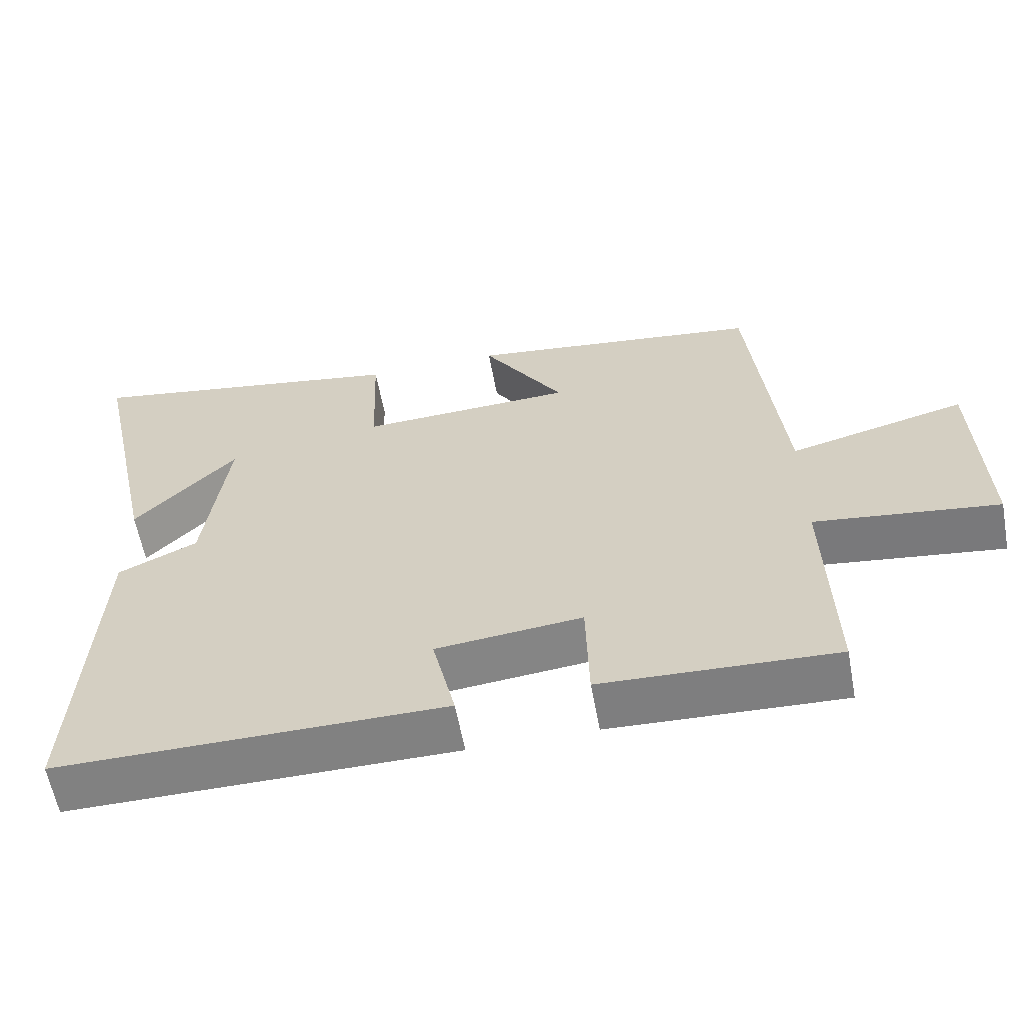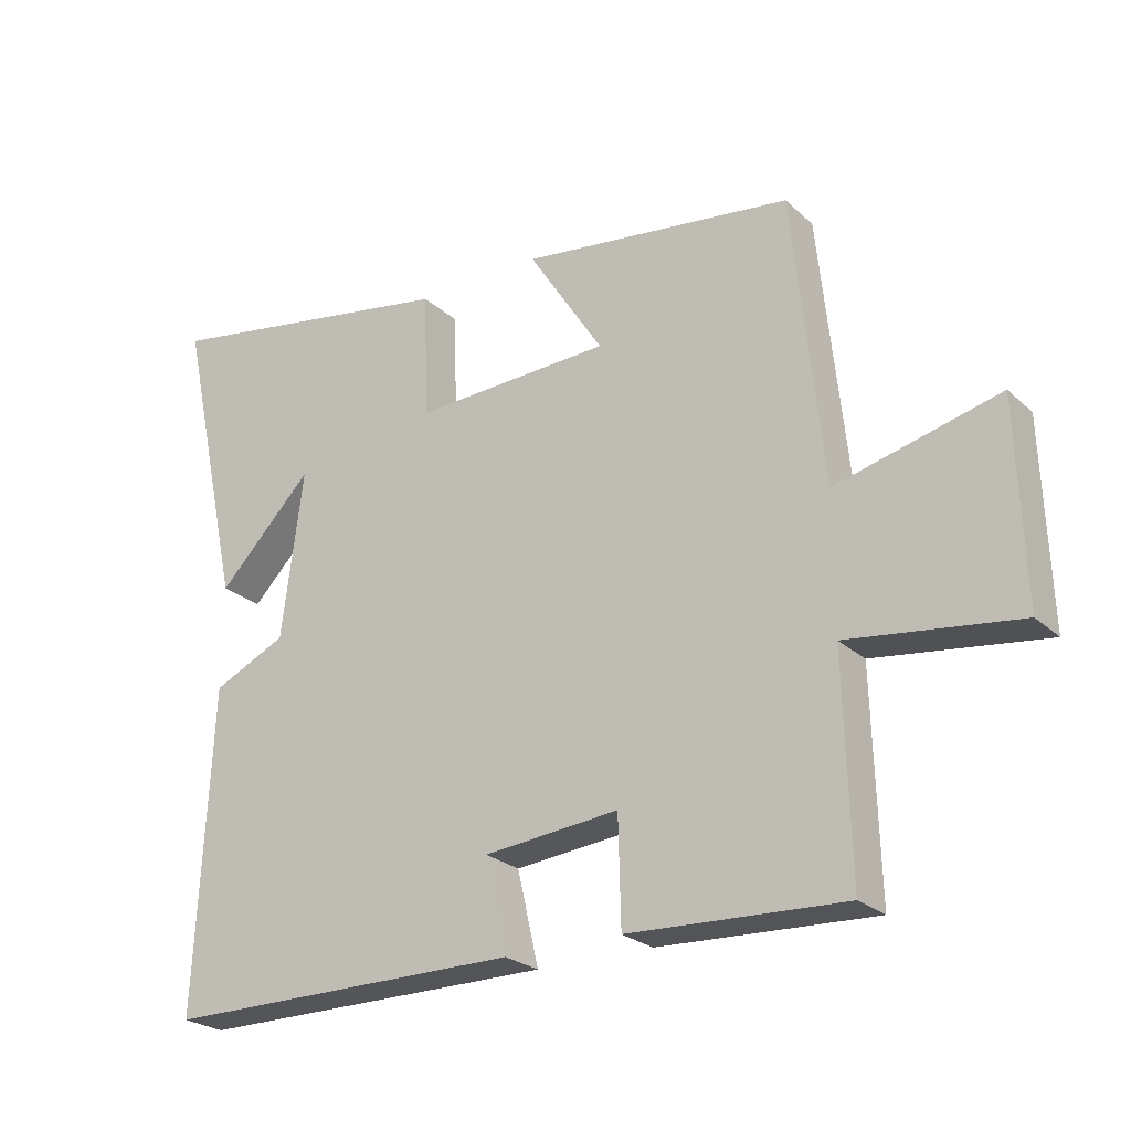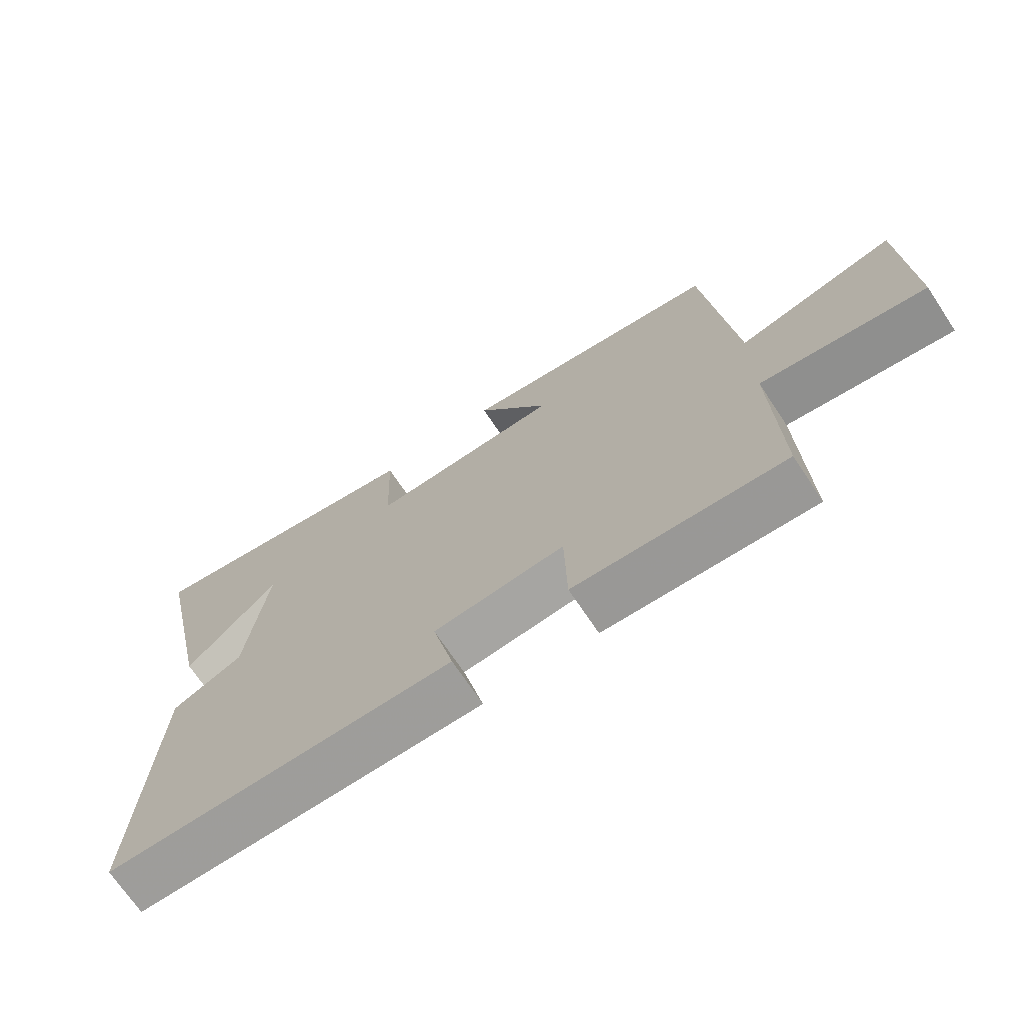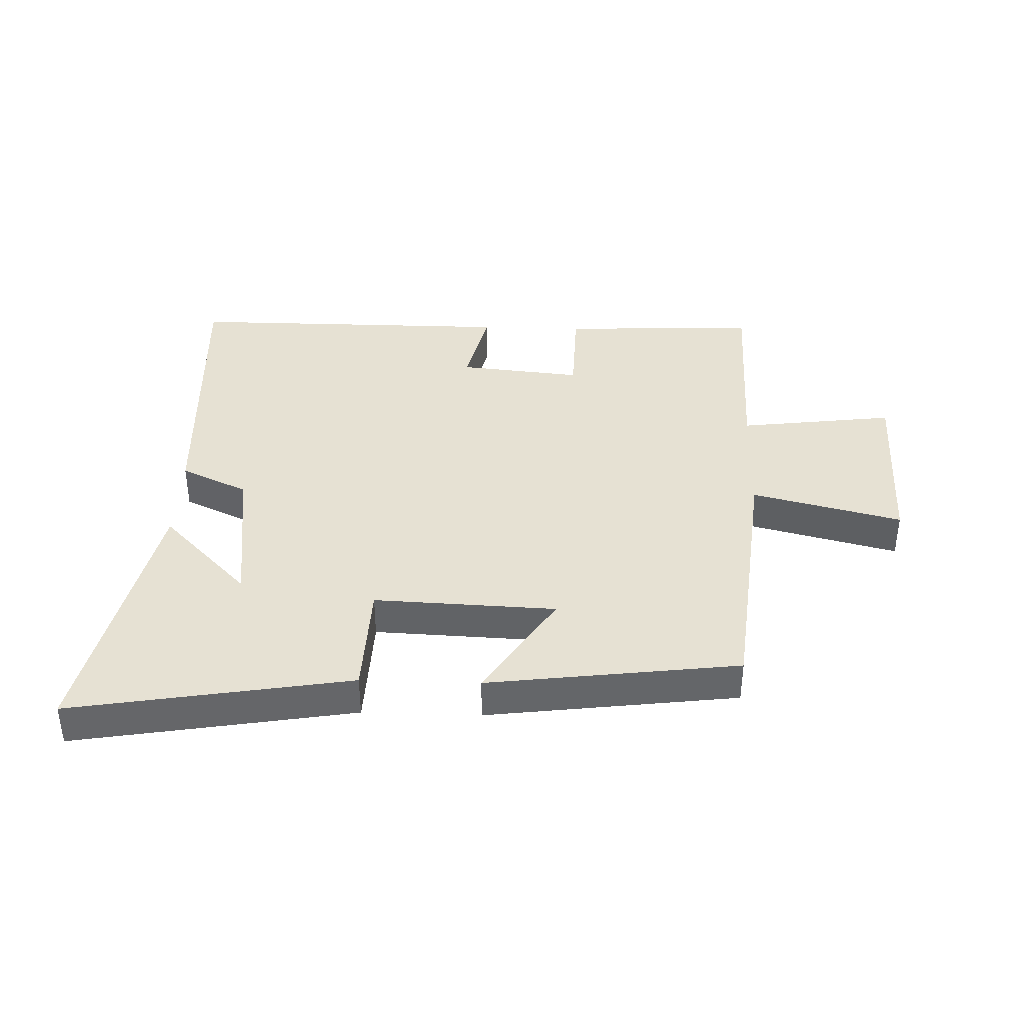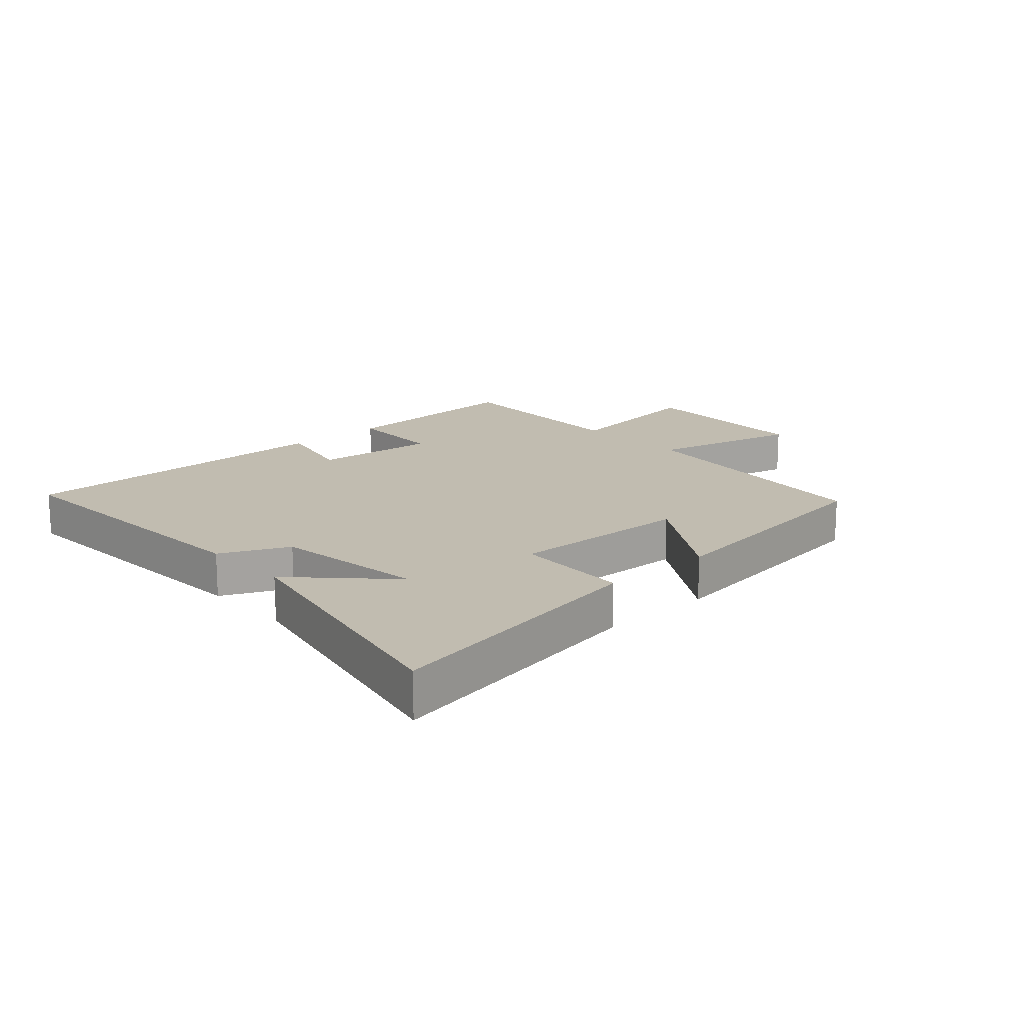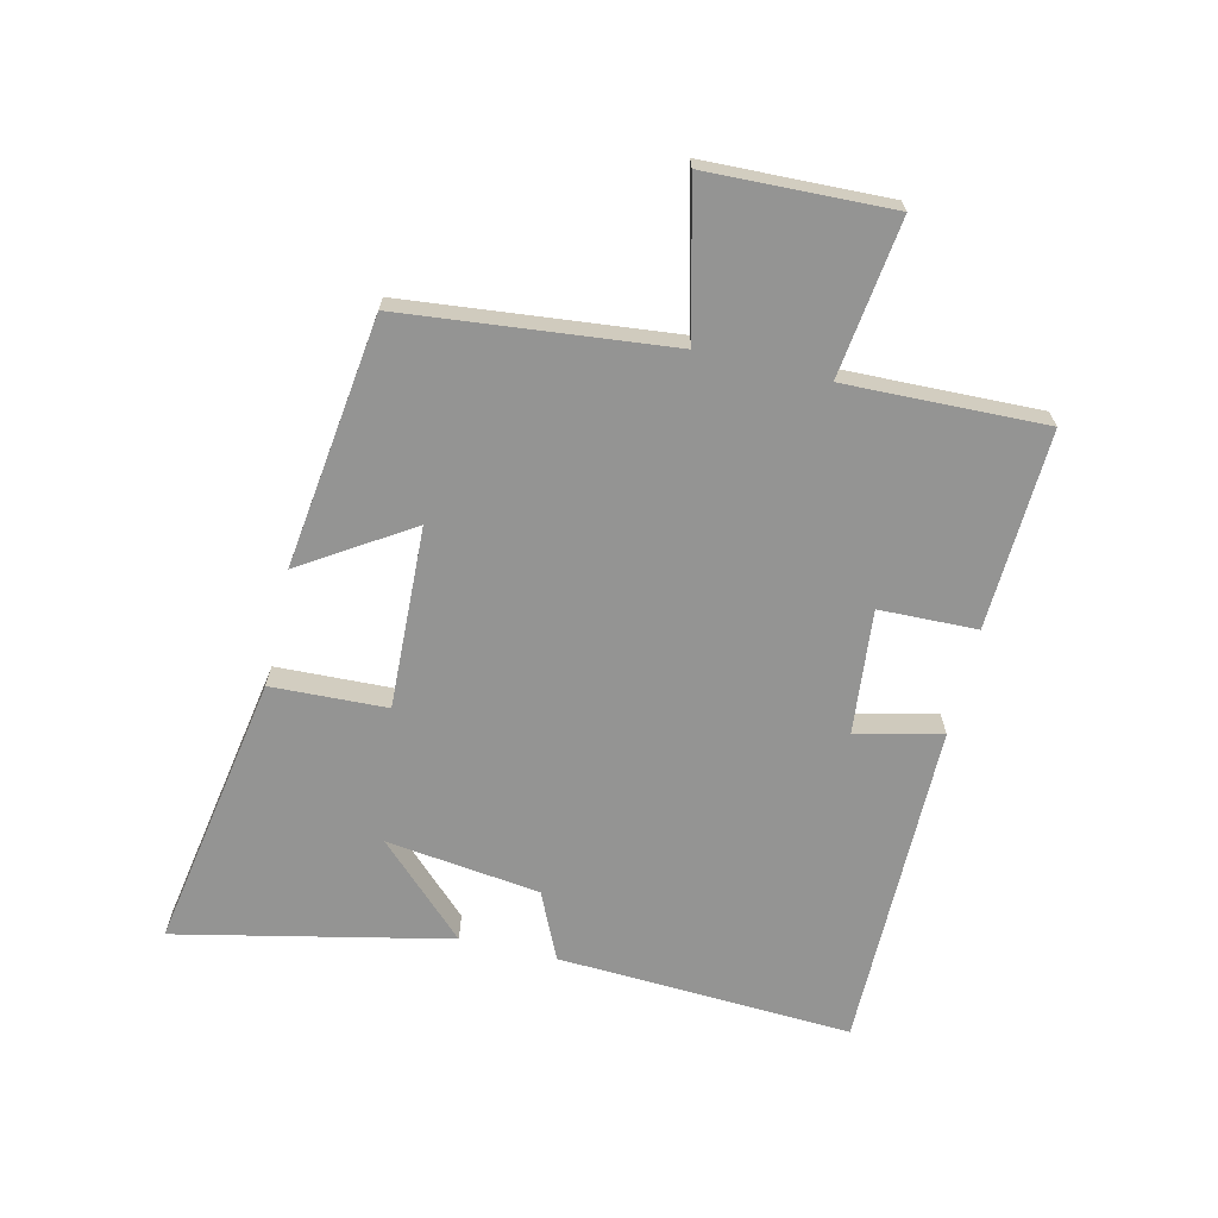
<metadata>
{"format":"obj","ext":"obj","renderer":"f3d","projection":"perspective","resolution":1024,"background":"white","views":[{"elev":-60.3,"azim":10.5,"up":"+Z"},{"elev":-24.6,"azim":34.9,"up":"+Z"},{"elev":-70.3,"azim":33.6,"up":"+Z"},{"elev":38.7,"azim":1.9,"up":"+Y"},{"elev":16.4,"azim":-42.4,"up":"+Y"},{"elev":-67.0,"azim":76.7,"up":"+Y"}]}
</metadata>
<code>
v 0.455 0.07 0.447
v 0.5 0.07 0.014
v 0.744 0.07 0.075
v 0.754 0.07 -0.223
v 0.5 0.07 -0.19
v 0.509 0.07 -0.514
v 0.186 0.07 -0.5
v 0.182 0.07 -0.341
v -0.02 0.07 -0.361
v 0.012 0.07 -0.5
v -0.524 0.07 -0.501
v -0.5 0.07 -0.022
v -0.39 0.07 0.029
v -0.358 0.07 0.279
v -0.5 0.07 0.134
v -0.596 0.07 0.578
v -0.143 0.07 0.5
v -0.136 0.07 0.312
v 0.16 0.07 0.324
v 0.047 0.07 0.5
v 0.455 0 0.447
v 0.5 0 0.014
v 0.744 0 0.075
v 0.754 0 -0.223
v 0.5 0 -0.19
v 0.509 0 -0.514
v 0.186 0 -0.5
v 0.182 0 -0.341
v -0.02 0 -0.361
v 0.012 0 -0.5
v -0.524 0 -0.501
v -0.5 0 -0.022
v -0.39 0 0.029
v -0.358 0 0.279
v -0.5 0 0.134
v -0.596 0 0.578
v -0.143 0 0.5
v -0.136 0 0.312
v 0.16 0 0.324
v 0.047 0 0.5
f 19 20 1 2
f 18 19 2
f 16 17 18
f 14 15 16
f 14 16 18
f 13 14 18 2
f 9 10 11 12
f 8 9 12 13
f 5 6 7 8
f 5 8 13 2
f 2 3 4 5
f 22 21 40 39
f 22 39 38
f 38 37 36
f 36 35 34
f 38 36 34
f 22 38 34 33
f 32 31 30 29
f 33 32 29 28
f 28 27 26 25
f 22 33 28 25
f 25 24 23 22
f 1 21 22 2
f 2 22 23 3
f 3 23 24 4
f 4 24 25 5
f 5 25 26 6
f 6 26 27 7
f 7 27 28 8
f 8 28 29 9
f 9 29 30 10
f 10 30 31 11
f 11 31 32 12
f 12 32 33 13
f 13 33 34 14
f 14 34 35 15
f 15 35 36 16
f 16 36 37 17
f 17 37 38 18
f 18 38 39 19
f 19 39 40 20
f 20 40 21 1

</code>
